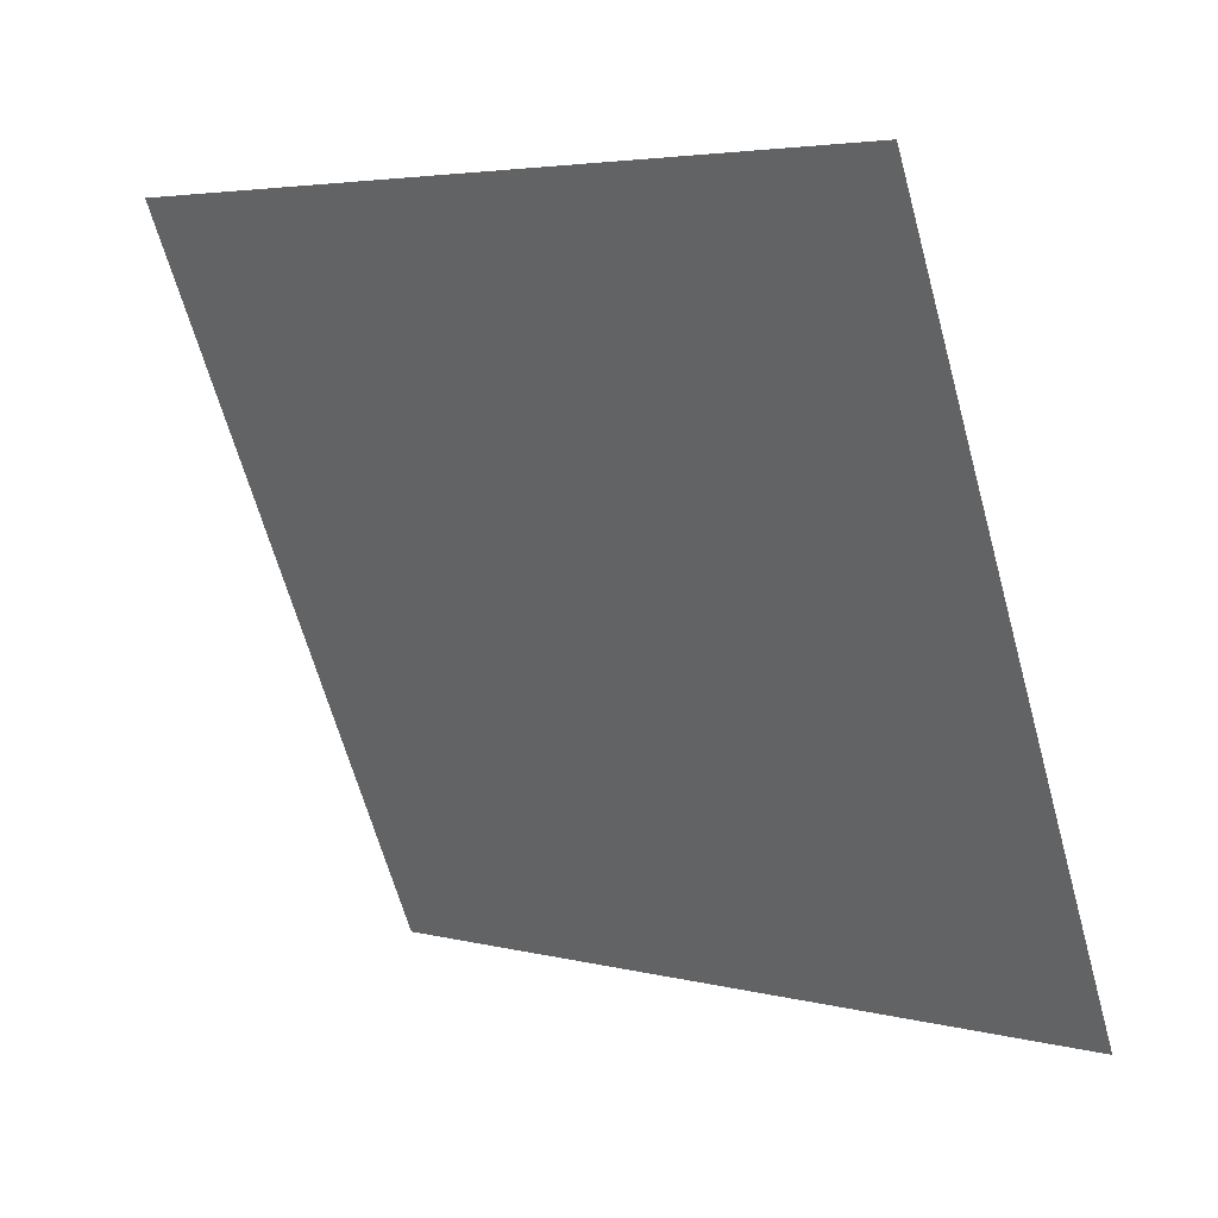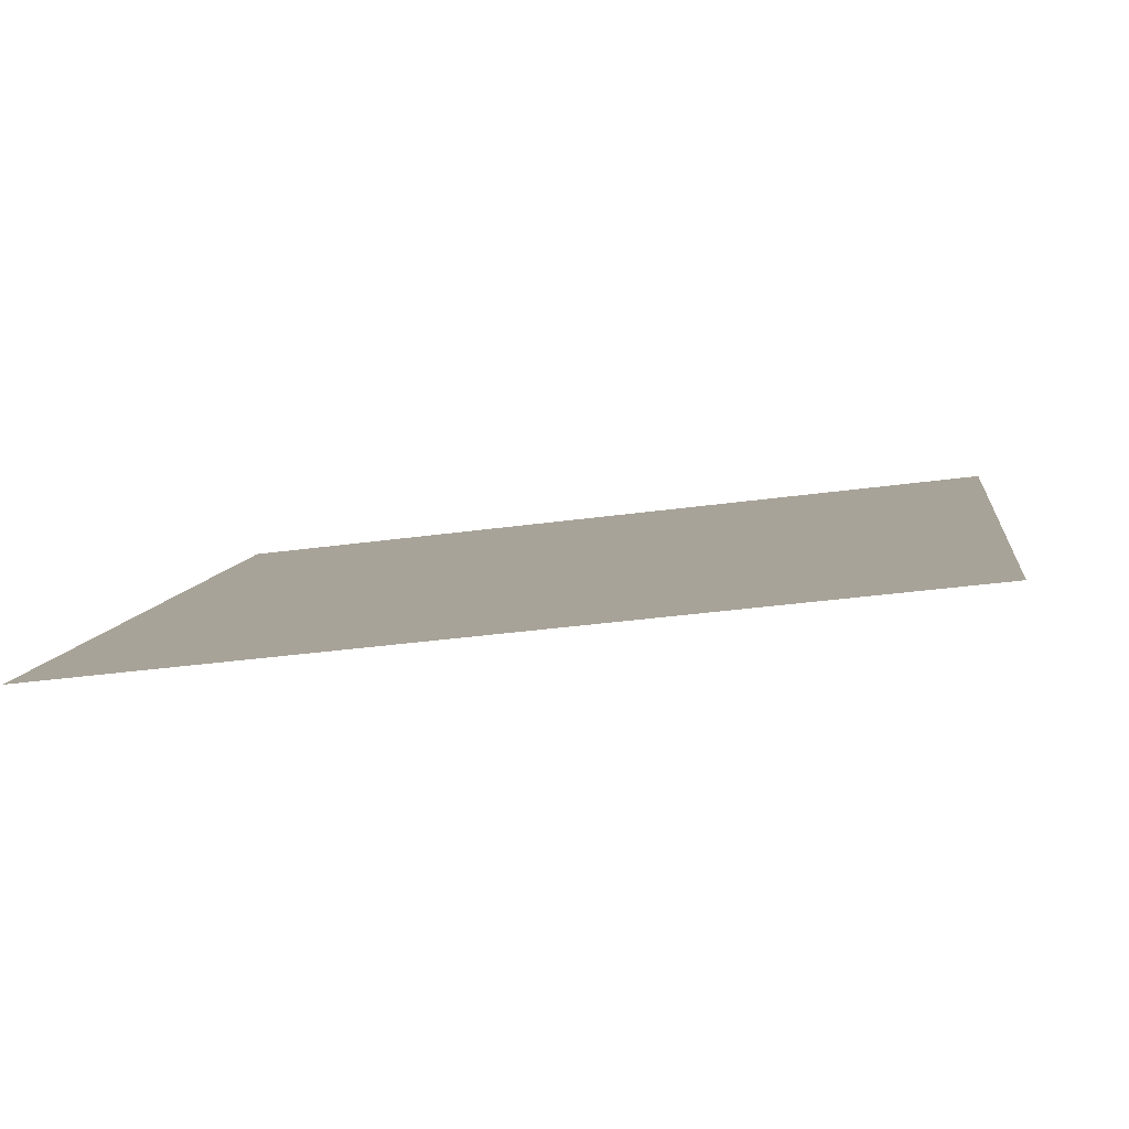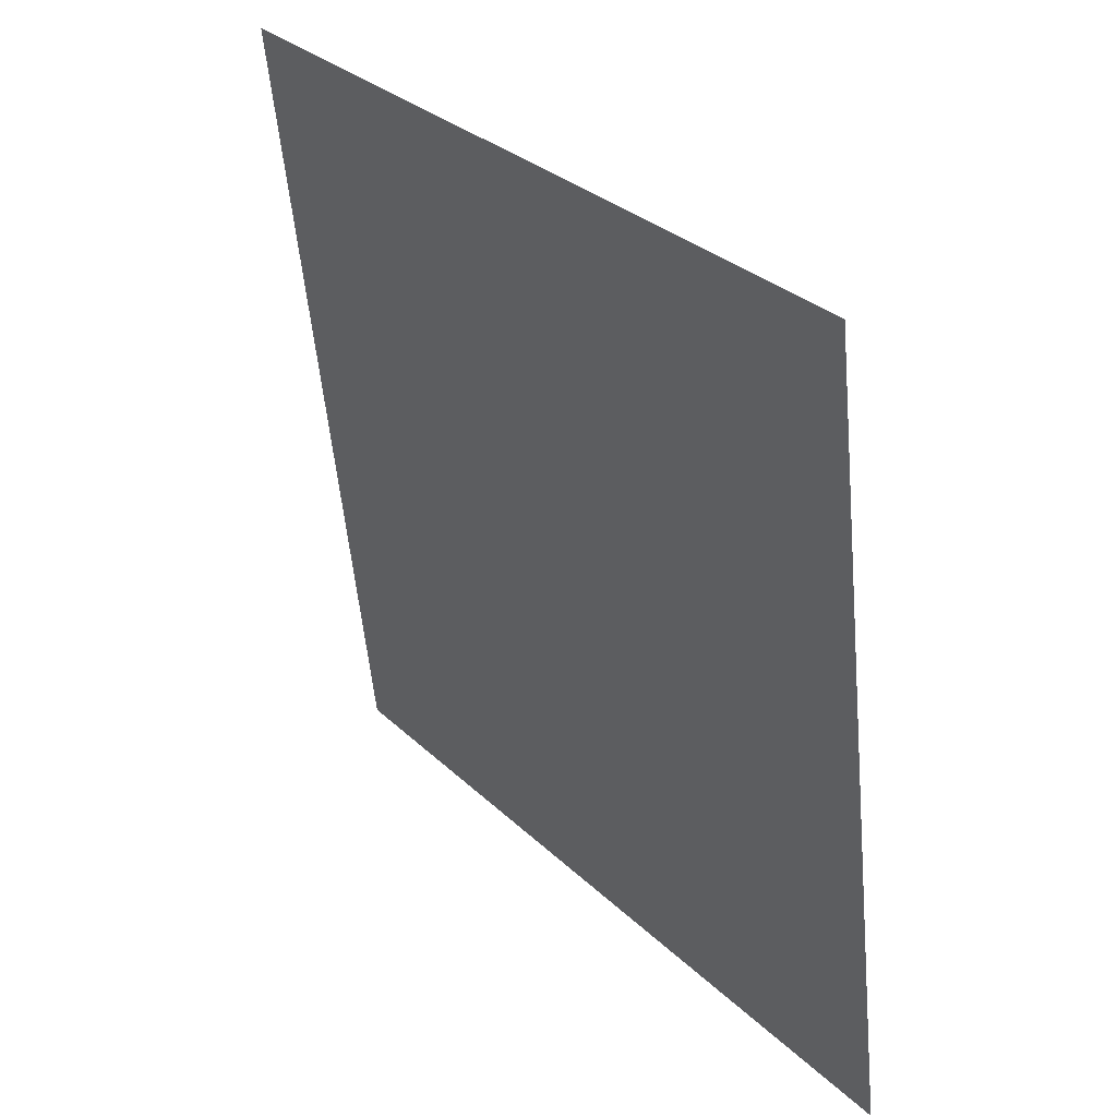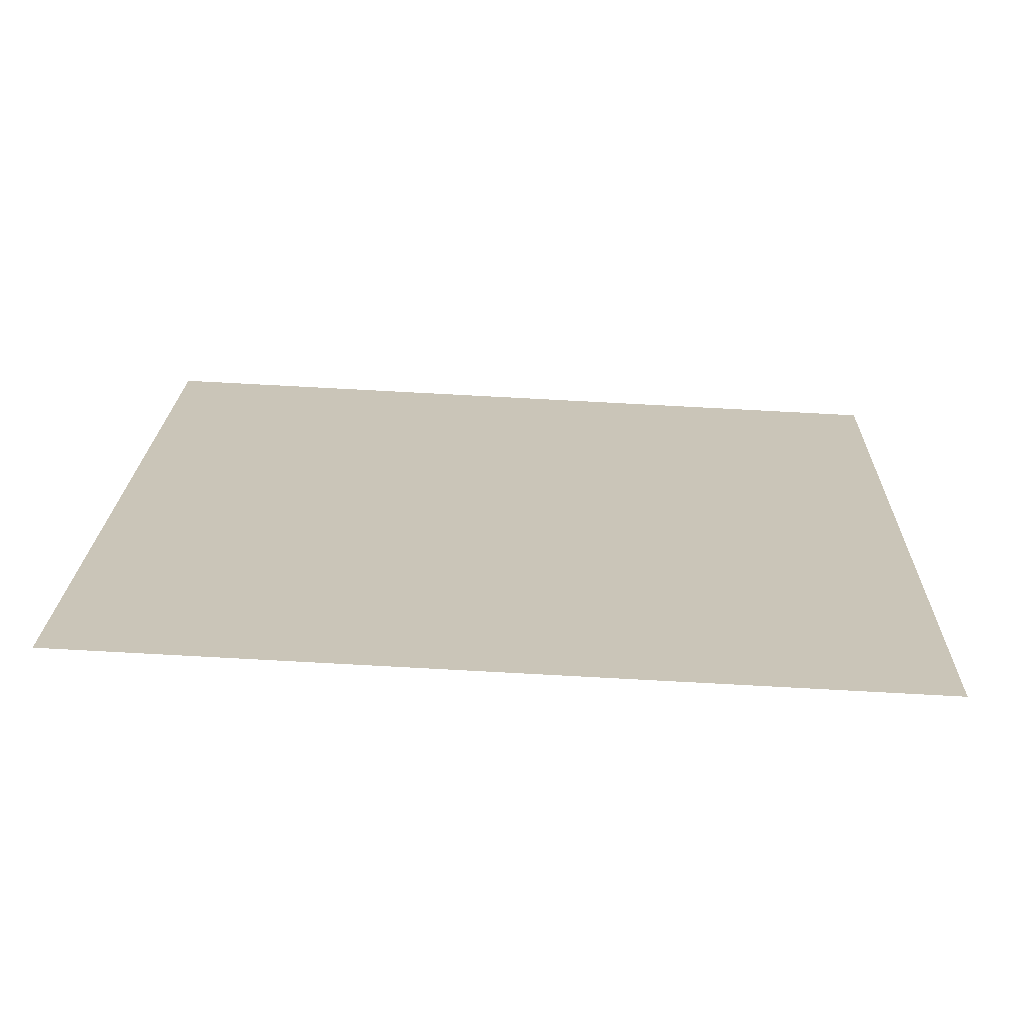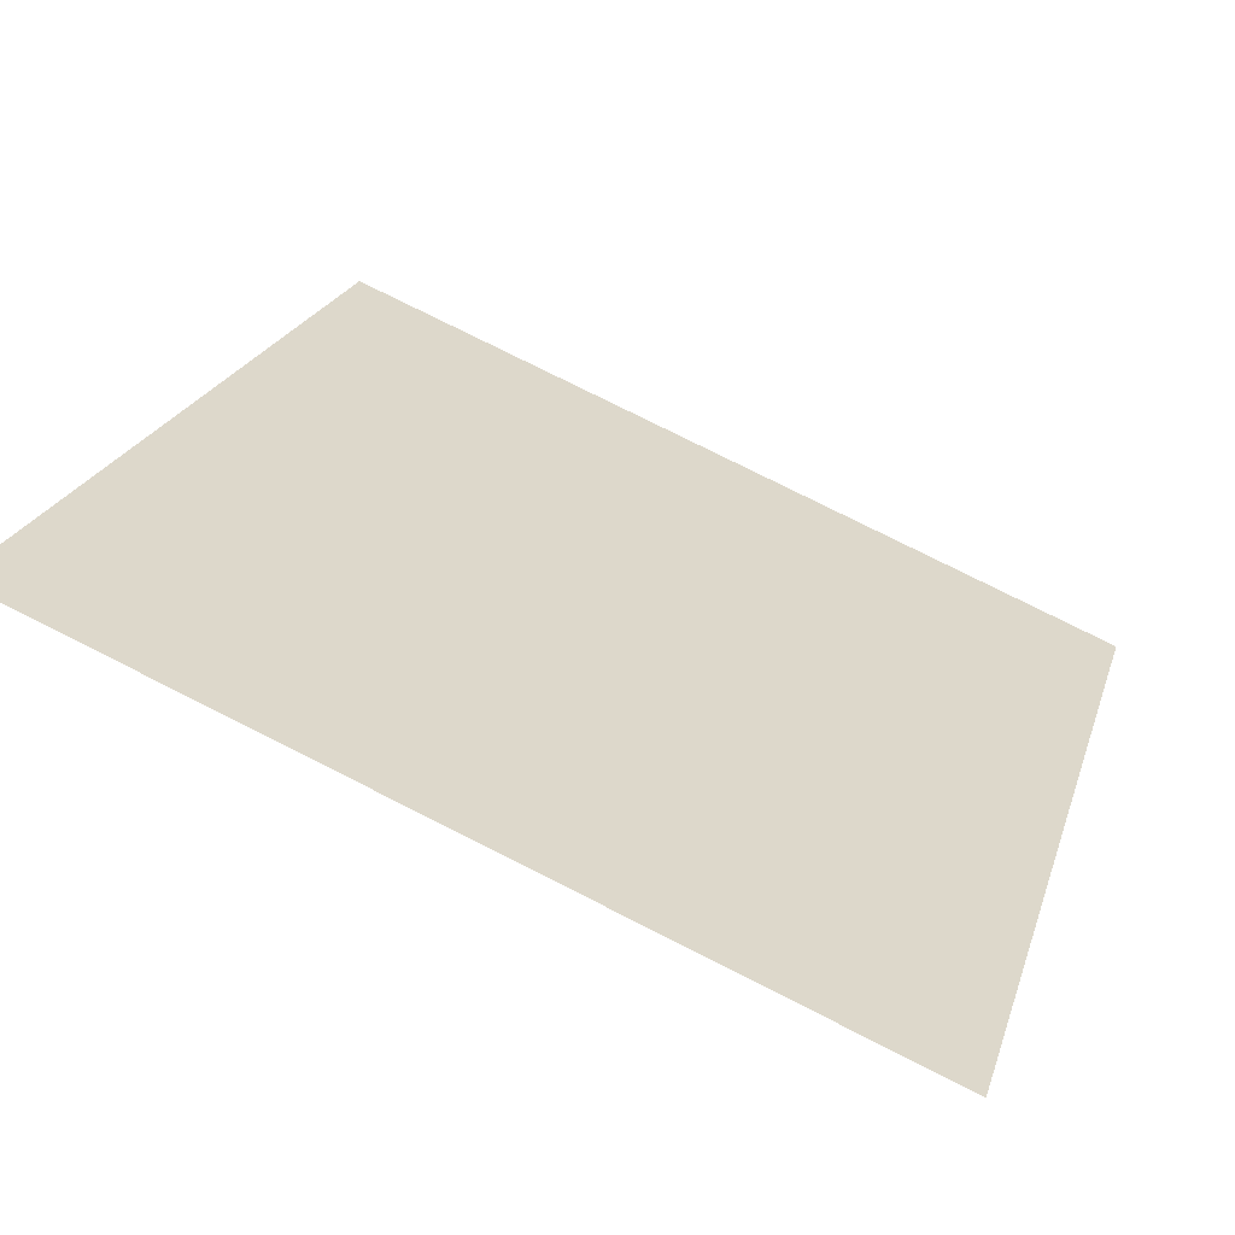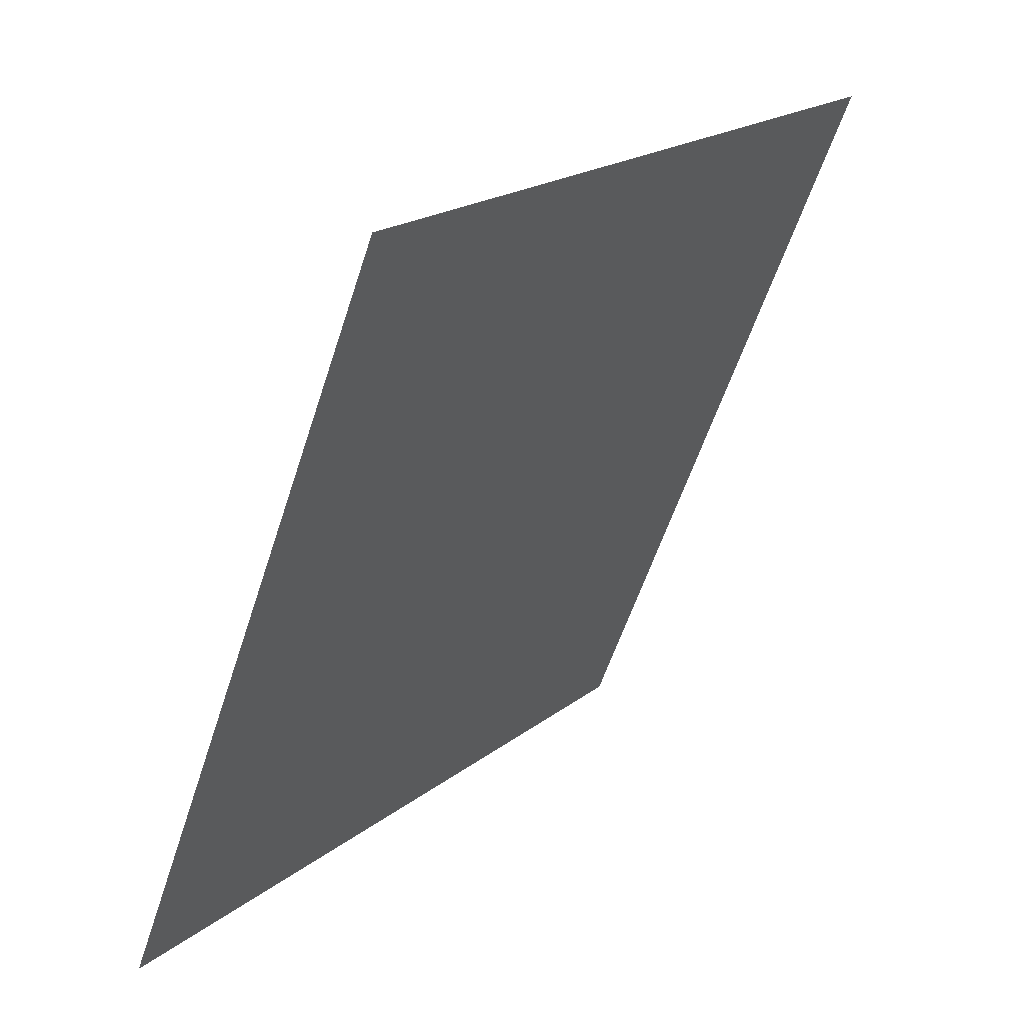
<metadata>
{"format":"obj","ext":"obj","renderer":"f3d","projection":"perspective","resolution":1024,"background":"white","views":[{"elev":-66.7,"azim":106.1,"up":"+Y"},{"elev":-29.4,"azim":-169.7,"up":"+Y"},{"elev":-55.4,"azim":-86.0,"up":"+Z"},{"elev":56.8,"azim":3.2,"up":"+Y"},{"elev":79.0,"azim":-154.7,"up":"+Z"},{"elev":-58.0,"azim":70.8,"up":"+Z"}]}
</metadata>
<code>
v 0.2208 0.702 0.4
v 0.2142 0.7022 0.4
v 0.2144 0.7061 0.4053
v 0.2209 0.706 0.4052
f 4 3 2 1

</code>
